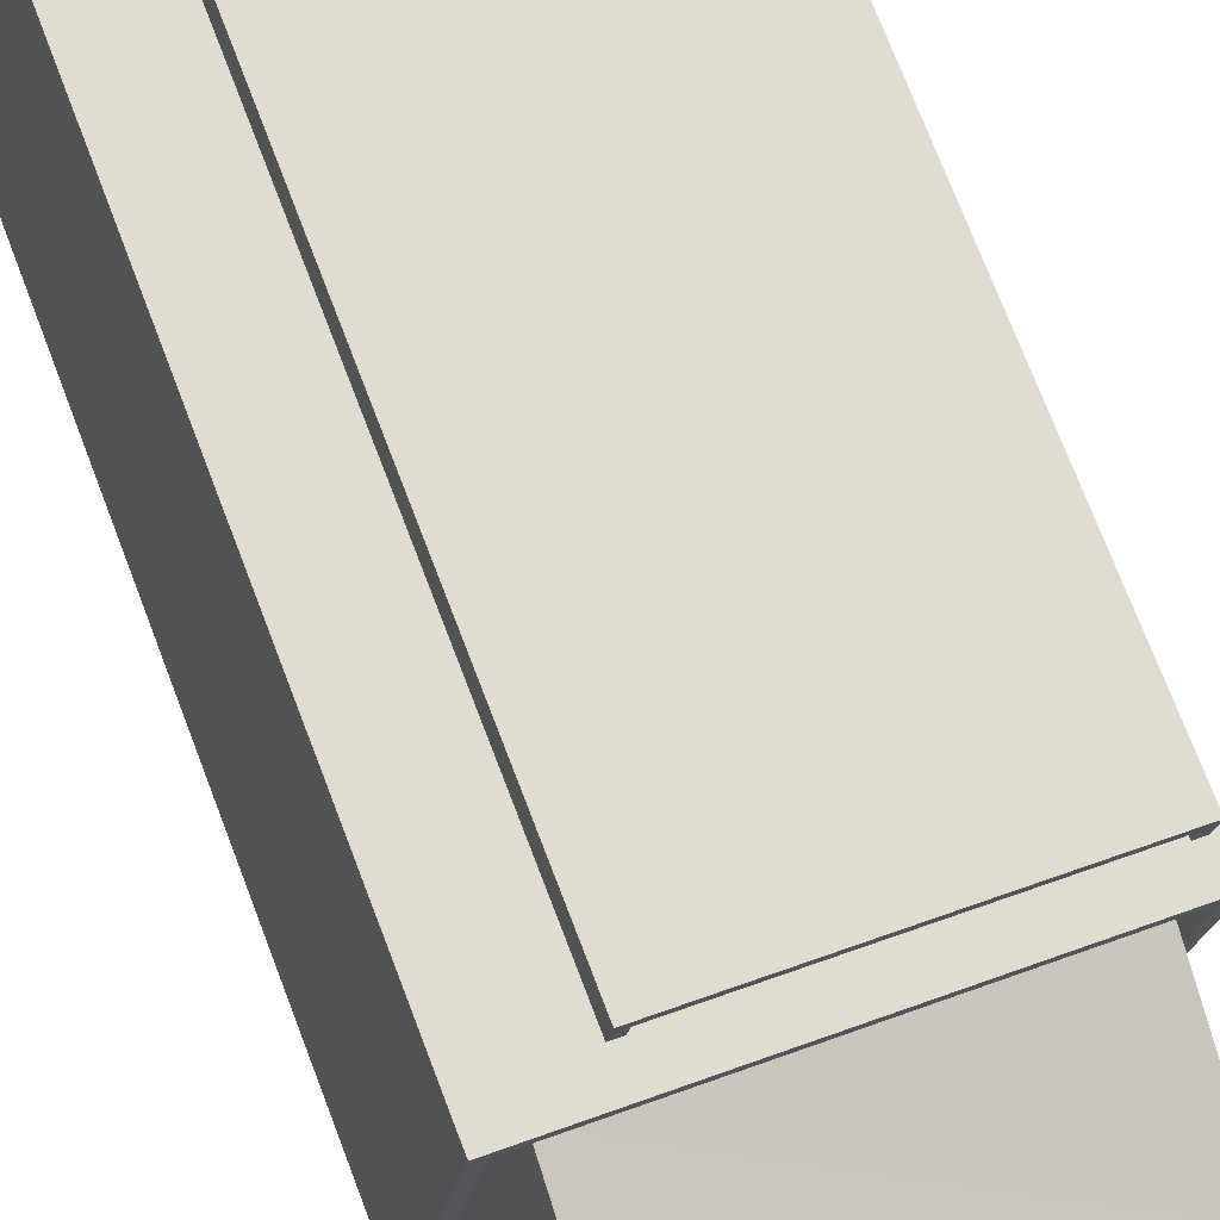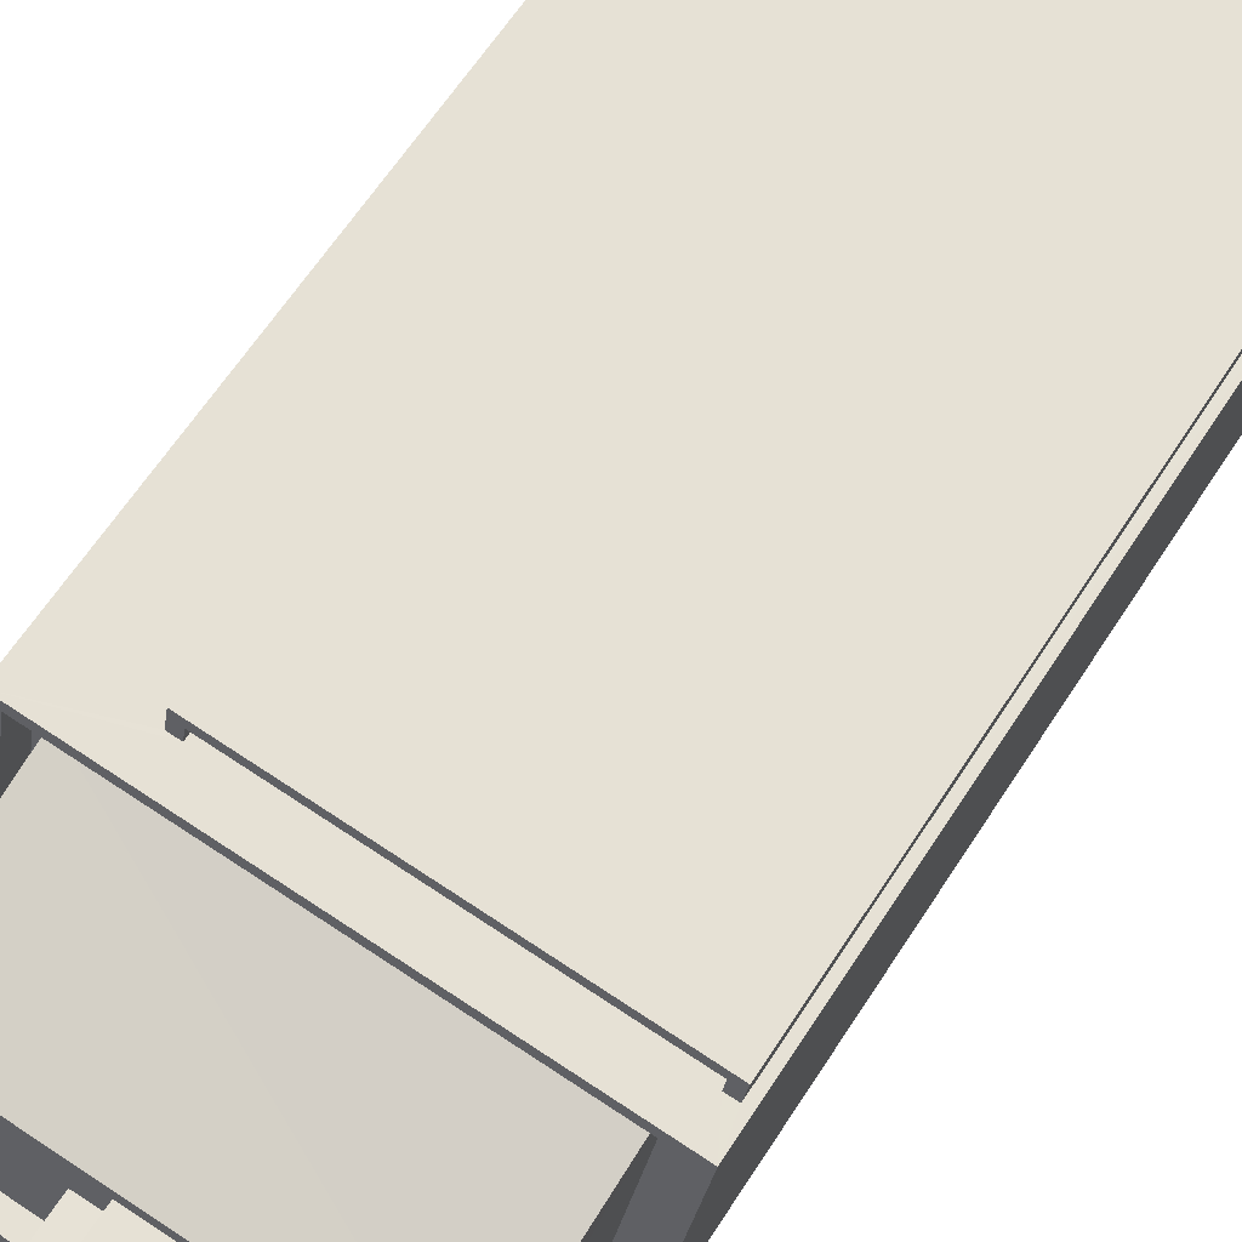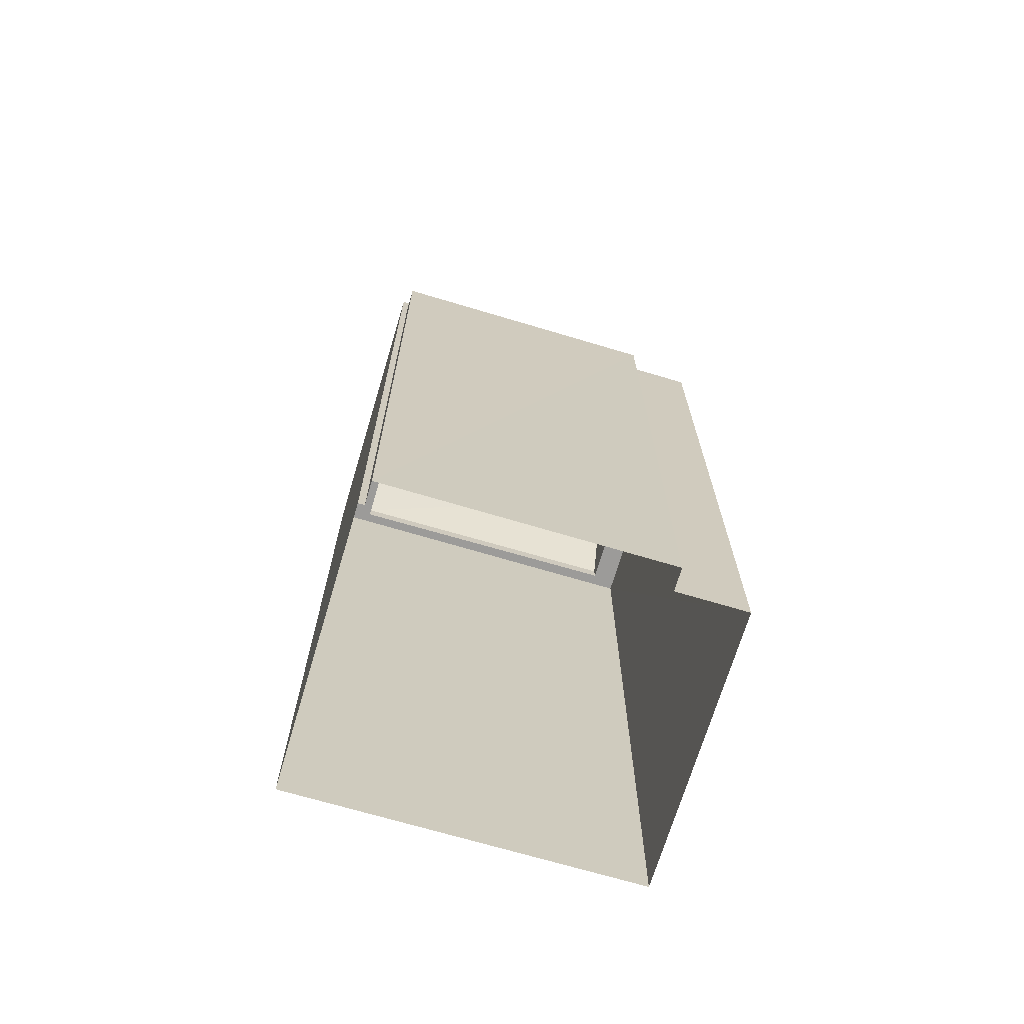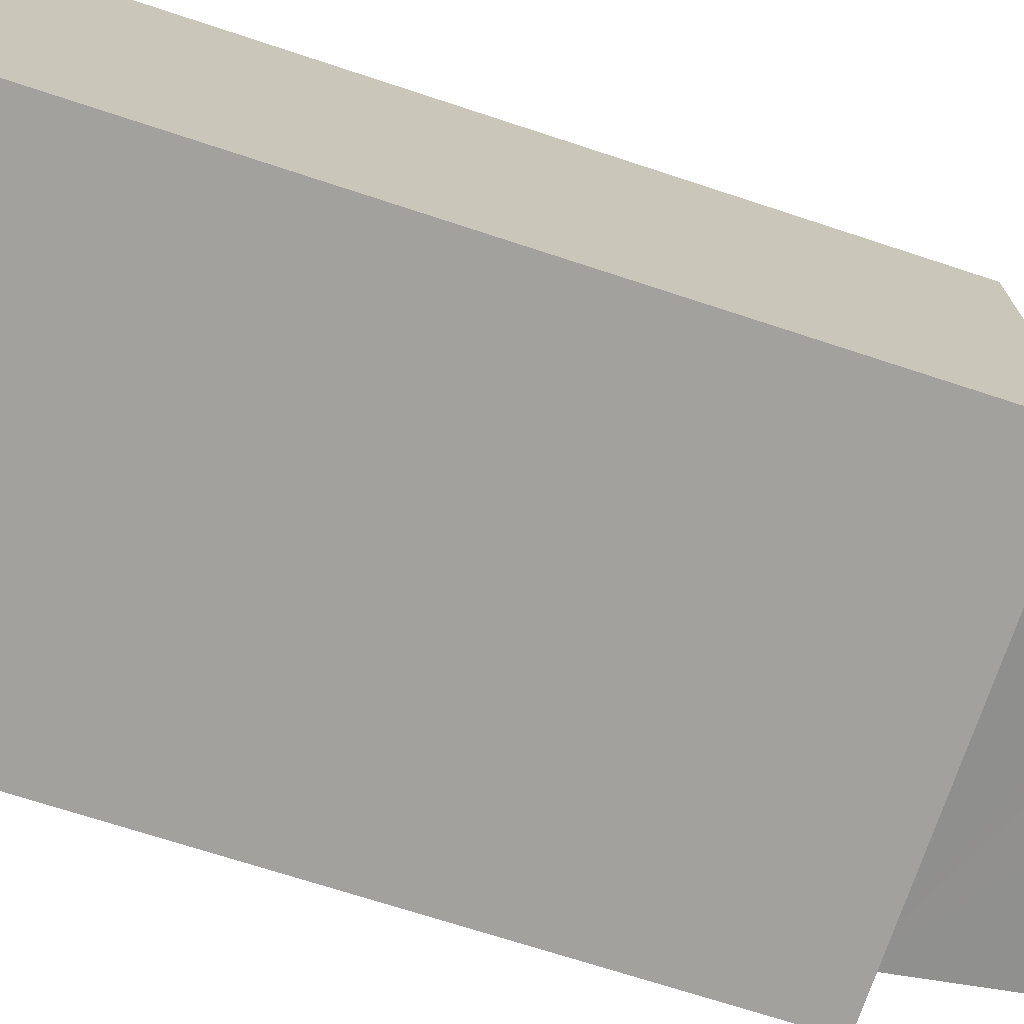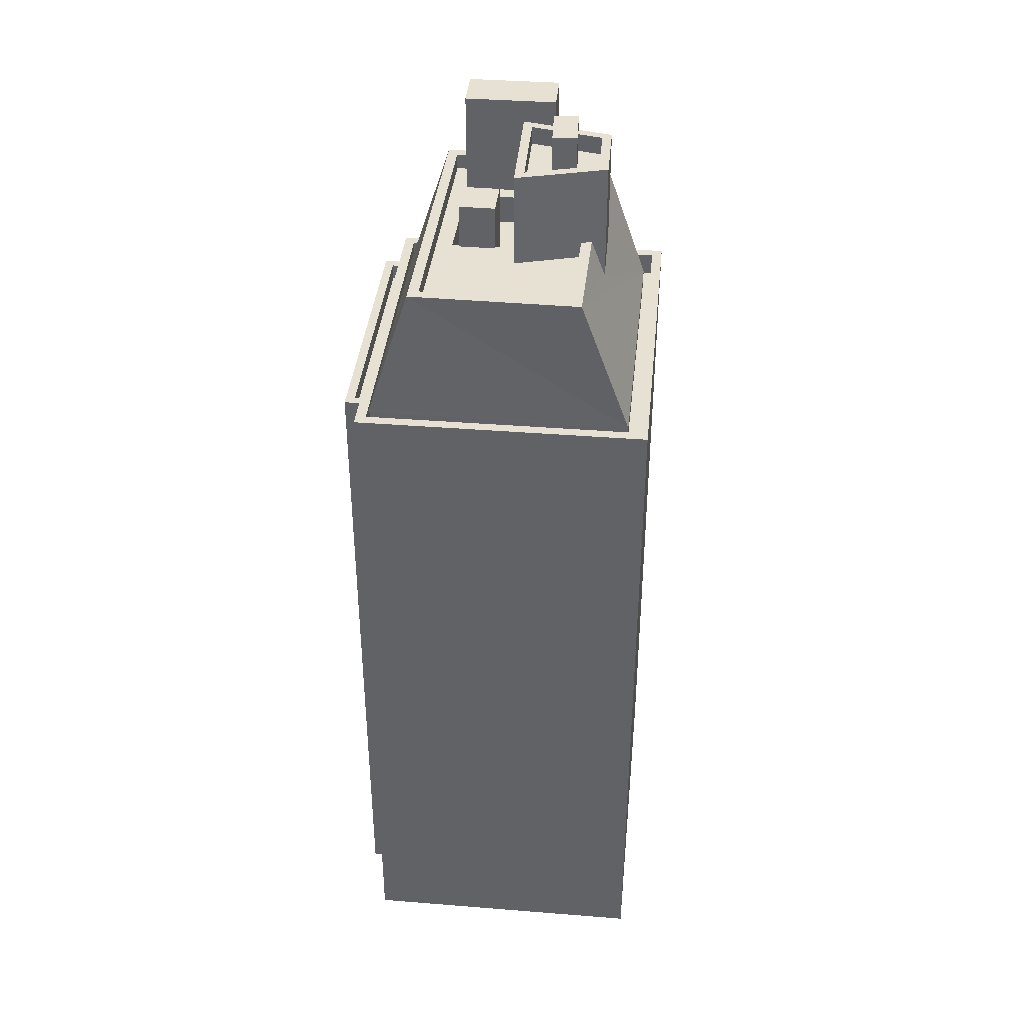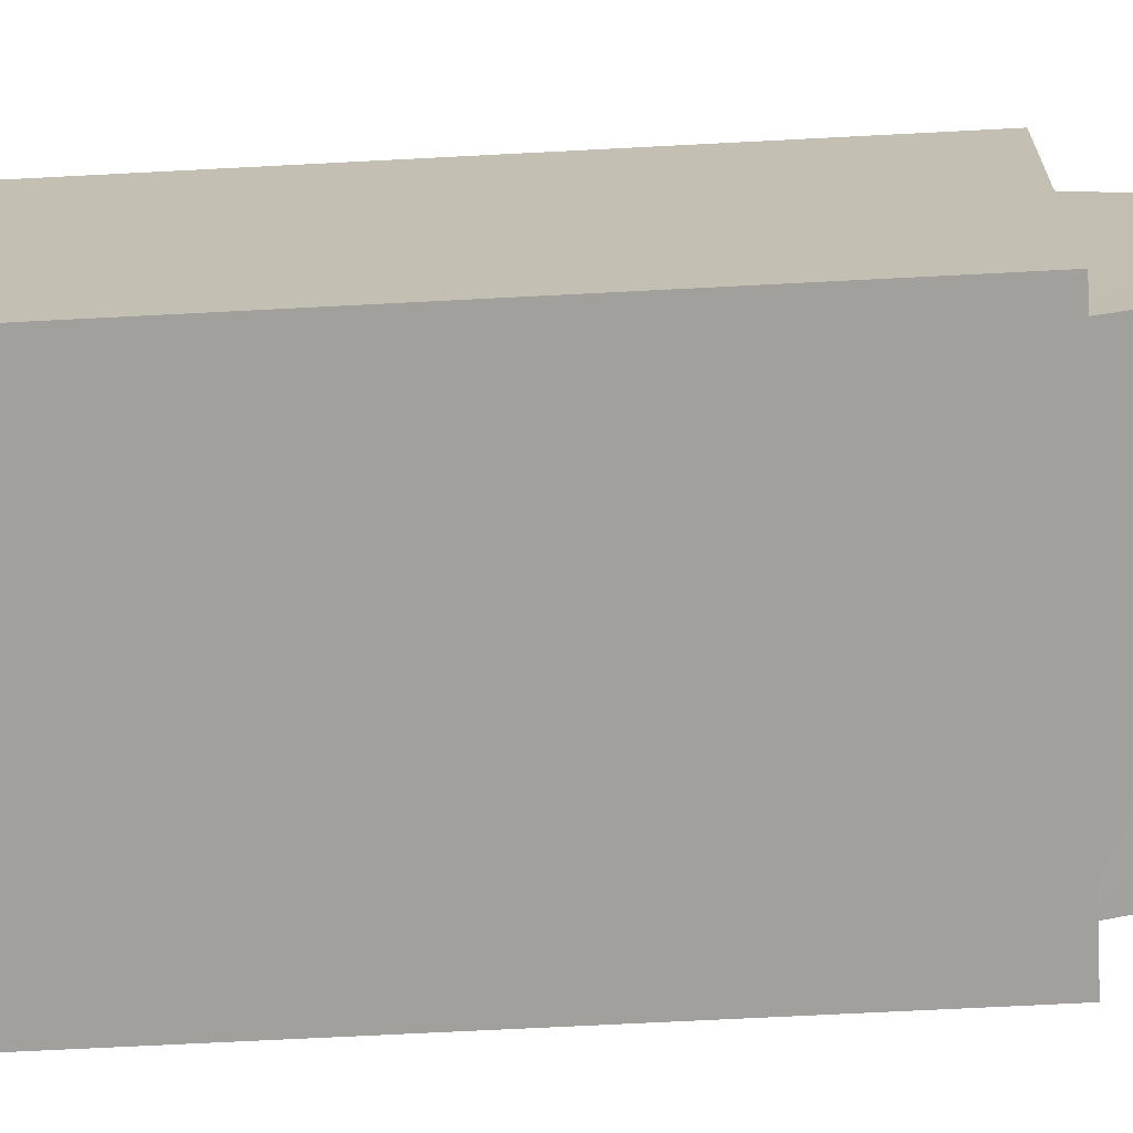
<metadata>
{"format":"obj","ext":"obj","renderer":"f3d","projection":"perspective","resolution":1024,"background":"white","views":[{"elev":73.4,"azim":-20.9,"up":"+Y"},{"elev":60.4,"azim":32.1,"up":"+Y"},{"elev":-69.8,"azim":154.7,"up":"+Z"},{"elev":-63.5,"azim":-109.1,"up":"+Y"},{"elev":38.7,"azim":-92.9,"up":"+Z"},{"elev":-63.0,"azim":-86.9,"up":"+Y"}]}
</metadata>
<code>
v -1.138e+04 -3.359e+04 29.64
v -1.137e+04 -3.36e+04 29.64
v -1.137e+04 -3.36e+04 29.64
v -1.138e+04 -3.359e+04 29.64
v -1.138e+04 -3.359e+04 29.64
v -1.139e+04 -3.361e+04 29.63
v -1.137e+04 -3.36e+04 29.64
v -1.137e+04 -3.361e+04 29.64
v -1.137e+04 -3.36e+04 59.28
v -1.137e+04 -3.36e+04 59.28
v -1.138e+04 -3.359e+04 59.27
v -1.138e+04 -3.36e+04 59.27
v -1.138e+04 -3.359e+04 59.97
v -1.138e+04 -3.359e+04 59.97
v -1.138e+04 -3.359e+04 59.97
v -1.137e+04 -3.36e+04 59.98
v -1.137e+04 -3.36e+04 59.98
v -1.137e+04 -3.36e+04 59.98
v -1.138e+04 -3.36e+04 59.97
v -1.137e+04 -3.36e+04 59.98
v -1.137e+04 -3.361e+04 61.19
v -1.139e+04 -3.361e+04 61.19
v -1.139e+04 -3.361e+04 61.19
v -1.137e+04 -3.361e+04 61.19
v -1.138e+04 -3.36e+04 60.19
v -1.138e+04 -3.36e+04 60.19
v -1.138e+04 -3.361e+04 60.19
v -1.137e+04 -3.36e+04 60.2
v -1.137e+04 -3.36e+04 60.2
v -1.137e+04 -3.36e+04 60.2
v -1.139e+04 -3.361e+04 60.19
v -1.137e+04 -3.361e+04 60.19
v -1.137e+04 -3.361e+04 60.19
v -1.138e+04 -3.36e+04 61.19
v -1.138e+04 -3.359e+04 61.19
v -1.137e+04 -3.36e+04 61.2
v -1.137e+04 -3.36e+04 61.2
v -1.138e+04 -3.36e+04 68.12
v -1.138e+04 -3.36e+04 68.12
v -1.138e+04 -3.36e+04 68.12
v -1.138e+04 -3.36e+04 68.12
v -1.138e+04 -3.36e+04 66.84
v -1.138e+04 -3.361e+04 66.84
v -1.138e+04 -3.36e+04 66.84
v -1.138e+04 -3.36e+04 66.84
v -1.138e+04 -3.36e+04 66.84
v -1.137e+04 -3.361e+04 66.84
v -1.137e+04 -3.36e+04 66.85
v -1.137e+04 -3.36e+04 66.84
v -1.137e+04 -3.361e+04 66.84
v -1.138e+04 -3.361e+04 66.84
v -1.137e+04 -3.36e+04 66.85
v -1.138e+04 -3.361e+04 66.84
v -1.138e+04 -3.36e+04 66.84
v -1.137e+04 -3.36e+04 66.85
v -1.137e+04 -3.36e+04 66.85
v -1.137e+04 -3.36e+04 66.84
v -1.137e+04 -3.36e+04 66.15
v -1.137e+04 -3.36e+04 66.15
v -1.137e+04 -3.36e+04 66.15
v -1.137e+04 -3.361e+04 66.14
v -1.137e+04 -3.36e+04 66.14
v -1.137e+04 -3.36e+04 66.14
v -1.137e+04 -3.36e+04 66.14
v -1.138e+04 -3.36e+04 66.14
v -1.138e+04 -3.36e+04 66.14
v -1.138e+04 -3.361e+04 66.14
v -1.138e+04 -3.36e+04 66.14
v -1.138e+04 -3.36e+04 66.14
v -1.138e+04 -3.36e+04 66.14
v -1.137e+04 -3.36e+04 66.14
v -1.138e+04 -3.36e+04 66.14
v -1.138e+04 -3.36e+04 66.14
v -1.138e+04 -3.36e+04 66.14
v -1.137e+04 -3.36e+04 66.15
v -1.138e+04 -3.36e+04 66.14
v -1.138e+04 -3.36e+04 66.14
v -1.137e+04 -3.36e+04 70.63
v -1.137e+04 -3.36e+04 70.63
v -1.137e+04 -3.36e+04 70.63
v -1.137e+04 -3.36e+04 70.63
v -1.138e+04 -3.36e+04 71.46
v -1.138e+04 -3.36e+04 71.46
v -1.138e+04 -3.36e+04 71.46
v -1.138e+04 -3.36e+04 71.46
v -1.138e+04 -3.36e+04 69.48
v -1.137e+04 -3.36e+04 69.48
v -1.138e+04 -3.36e+04 69.48
v -1.138e+04 -3.36e+04 69.48
v -1.138e+04 -3.36e+04 69.48
v -1.138e+04 -3.36e+04 69.48
v -1.138e+04 -3.36e+04 69.48
v -1.138e+04 -3.36e+04 69.48
v -1.138e+04 -3.361e+04 69.48
v -1.138e+04 -3.361e+04 69.48
v -1.138e+04 -3.361e+04 70.28
v -1.138e+04 -3.36e+04 70.28
v -1.138e+04 -3.361e+04 70.28
v -1.138e+04 -3.361e+04 70.28
v -1.138e+04 -3.361e+04 70.28
v -1.138e+04 -3.36e+04 70.28
v -1.137e+04 -3.36e+04 70.28
v -1.137e+04 -3.36e+04 70.28
v -1.137e+04 -3.361e+04 60.84
v -1.138e+04 -3.361e+04 65.11
v -1.138e+04 -3.361e+04 65.33
v -1.138e+04 -3.361e+04 60.84
v -1.137e+04 -3.36e+04 60.85
v -1.137e+04 -3.36e+04 60.85
v -1.138e+04 -3.36e+04 60.98
v -1.138e+04 -3.36e+04 60.99
v -1.138e+04 -3.36e+04 64.84
v -1.138e+04 -3.36e+04 64.84
v -1.138e+04 -3.36e+04 64.84
v -1.138e+04 -3.36e+04 64.84
v -1.138e+04 -3.36e+04 64.84
v -1.138e+04 -3.36e+04 64.84
v -1.137e+04 -3.36e+04 64.85
v -1.137e+04 -3.36e+04 64.84
v -1.137e+04 -3.36e+04 64.84
v -1.137e+04 -3.36e+04 64.84
v -1.138e+04 -3.36e+04 60.84
f 1 2 3
f 1 3 4
f 5 4 6
f 3 7 8
f 6 4 8
f 4 3 8
f 9 10 11
f 12 9 11
f 13 14 15
f 15 16 17
f 16 18 17
f 13 19 14
f 16 20 18
f 15 14 16
f 21 22 23
f 21 24 22
f 25 26 27
f 28 29 30
f 26 31 27
f 30 32 33
f 32 31 33
f 27 31 32
f 29 32 30
f 22 34 35
f 23 22 35
f 35 36 37
f 35 34 36
f 36 24 21
f 37 36 21
f 38 39 40
f 38 41 39
f 42 43 44
f 42 45 46
f 47 48 49
f 47 50 51
f 52 48 46
f 51 50 53
f 43 54 44
f 45 52 46
f 55 56 52
f 42 44 45
f 50 49 57
f 49 48 56
f 47 49 50
f 56 48 52
f 58 59 60
f 61 62 63
f 64 63 60
f 65 59 66
f 61 63 67
f 68 69 70
f 70 69 66
f 67 64 71
f 69 72 73
f 73 72 74
f 64 60 75
f 75 59 65
f 76 77 65
f 69 73 76
f 60 59 75
f 67 63 64
f 76 65 66
f 69 76 66
f 78 79 80
f 81 78 80
f 82 83 84
f 85 82 84
f 86 87 88
f 89 90 91
f 90 89 92
f 87 92 88
f 93 86 88
f 88 92 89
f 90 94 91
f 94 95 93
f 91 94 93
f 95 86 93
f 96 97 98
f 99 96 98
f 99 98 100
f 97 101 98
f 100 102 103
f 102 101 97
f 100 103 99
f 97 103 102
f 104 105 42
f 106 47 51
f 106 104 47
f 42 105 43
f 106 105 104
f 42 107 104
f 48 108 109
f 110 48 109
f 46 48 110
f 111 46 110
f 112 113 114
f 115 116 117
f 118 115 113
f 115 118 116
f 119 113 112
f 120 119 121
f 118 119 120
f 118 113 119
f 20 16 10
f 9 20 10
f 19 11 14
f 19 12 11
f 14 11 10
f 16 14 10
f 13 15 1
f 4 13 1
f 2 1 15
f 17 2 15
f 2 18 3
f 2 17 18
f 13 4 5
f 5 35 13
f 3 18 7
f 19 35 37
f 9 12 19
f 7 18 37
f 20 9 19
f 18 20 37
f 13 35 19
f 20 19 37
f 23 35 5
f 6 23 5
f 7 37 21
f 8 7 21
f 8 23 6
f 8 21 23
f 22 24 33
f 31 22 33
f 26 22 31
f 26 34 22
f 30 109 28
f 25 122 26
f 36 109 30
f 34 110 109
f 122 34 26
f 34 109 36
f 111 34 122
f 110 34 111
f 24 36 30
f 33 24 30
f 40 39 76
f 73 40 76
f 115 117 77
f 115 77 41
f 77 39 41
f 77 76 39
f 115 38 113
f 115 41 38
f 114 113 74
f 73 74 40
f 40 74 38
f 74 113 38
f 114 72 112
f 114 74 72
f 62 61 50
f 57 62 50
f 55 52 59
f 58 55 59
f 68 70 44
f 54 68 44
f 53 50 61
f 67 53 61
f 44 70 66
f 45 44 66
f 45 66 59
f 52 45 59
f 77 116 65
f 77 117 116
f 118 65 116
f 118 75 65
f 71 64 120
f 121 71 120
f 64 75 118
f 120 64 118
f 58 60 55
f 56 55 79
f 79 55 80
f 55 60 80
f 56 78 49
f 56 79 78
f 63 57 81
f 81 57 78
f 63 62 57
f 78 57 49
f 81 60 63
f 81 80 60
f 89 91 84
f 83 89 84
f 88 89 83
f 82 88 83
f 85 88 82
f 85 93 88
f 84 93 85
f 84 91 93
f 87 86 103
f 86 95 99
f 103 86 99
f 96 95 94
f 96 99 95
f 94 90 96
f 90 92 97
f 90 97 96
f 97 92 87
f 103 97 87
f 106 100 98
f 105 106 98
f 54 101 69
f 54 98 101
f 98 43 105
f 68 54 69
f 54 43 98
f 119 112 72
f 119 72 102
f 72 101 102
f 72 69 101
f 121 119 71
f 119 102 71
f 51 100 106
f 102 100 53
f 67 71 53
f 53 100 51
f 71 102 53
f 25 27 107
f 122 25 107
f 32 104 107
f 27 32 107
f 109 108 29
f 28 109 29
f 29 108 104
f 32 29 104
f 47 104 108
f 47 108 48
f 107 111 122
f 107 46 111
f 107 42 46

</code>
